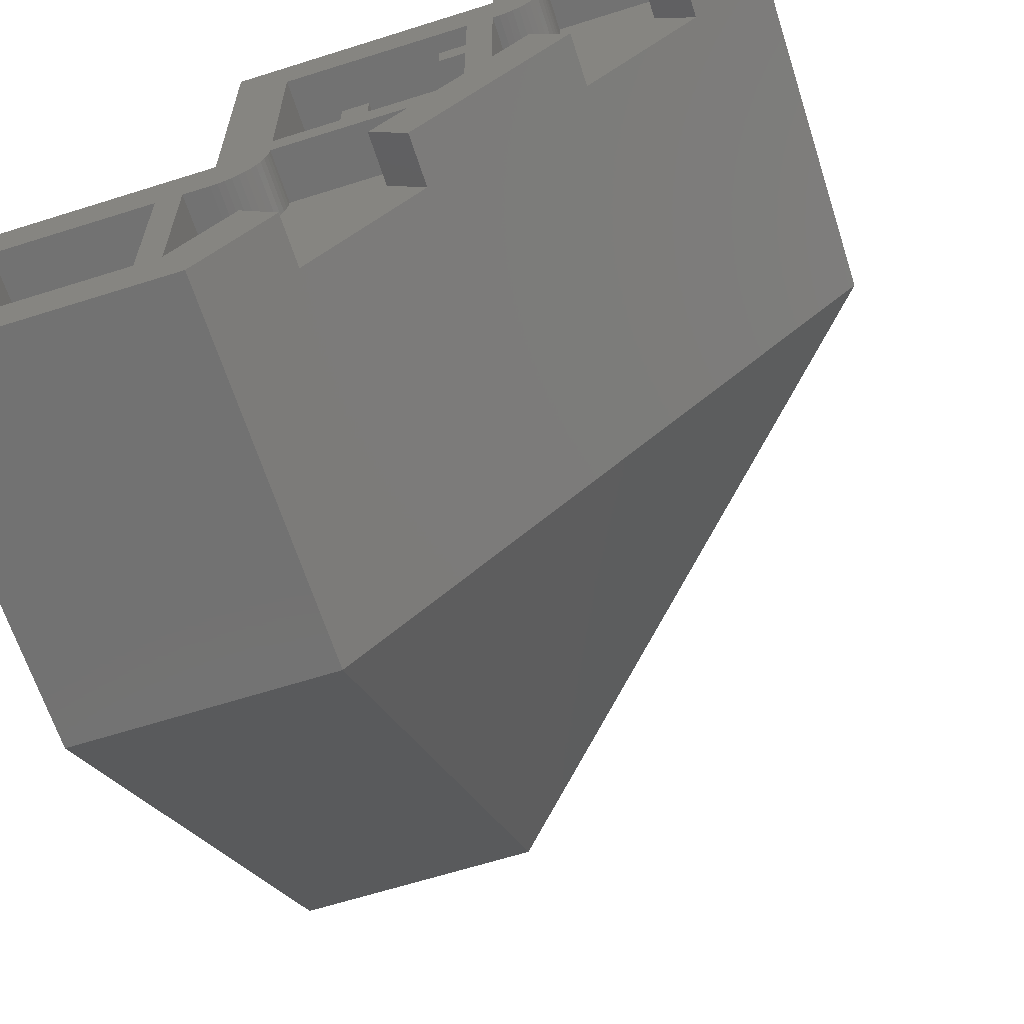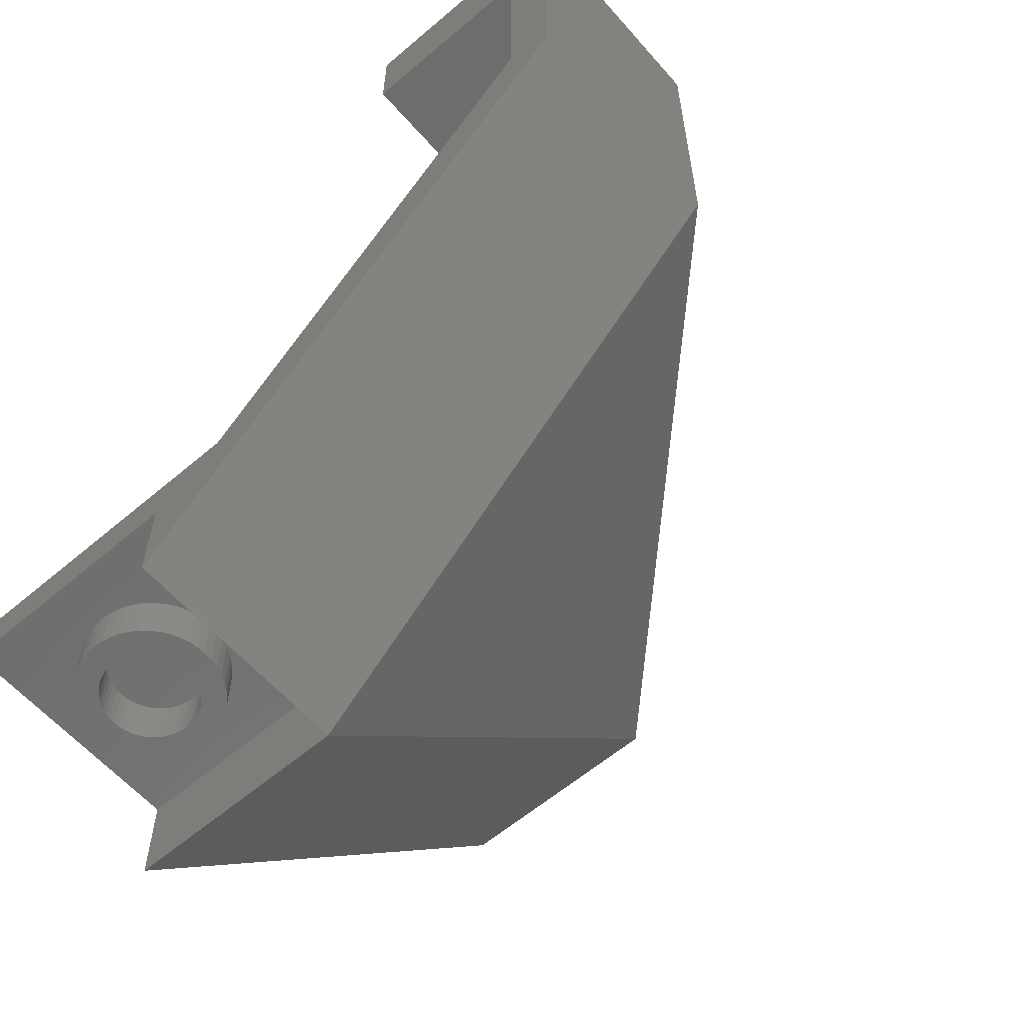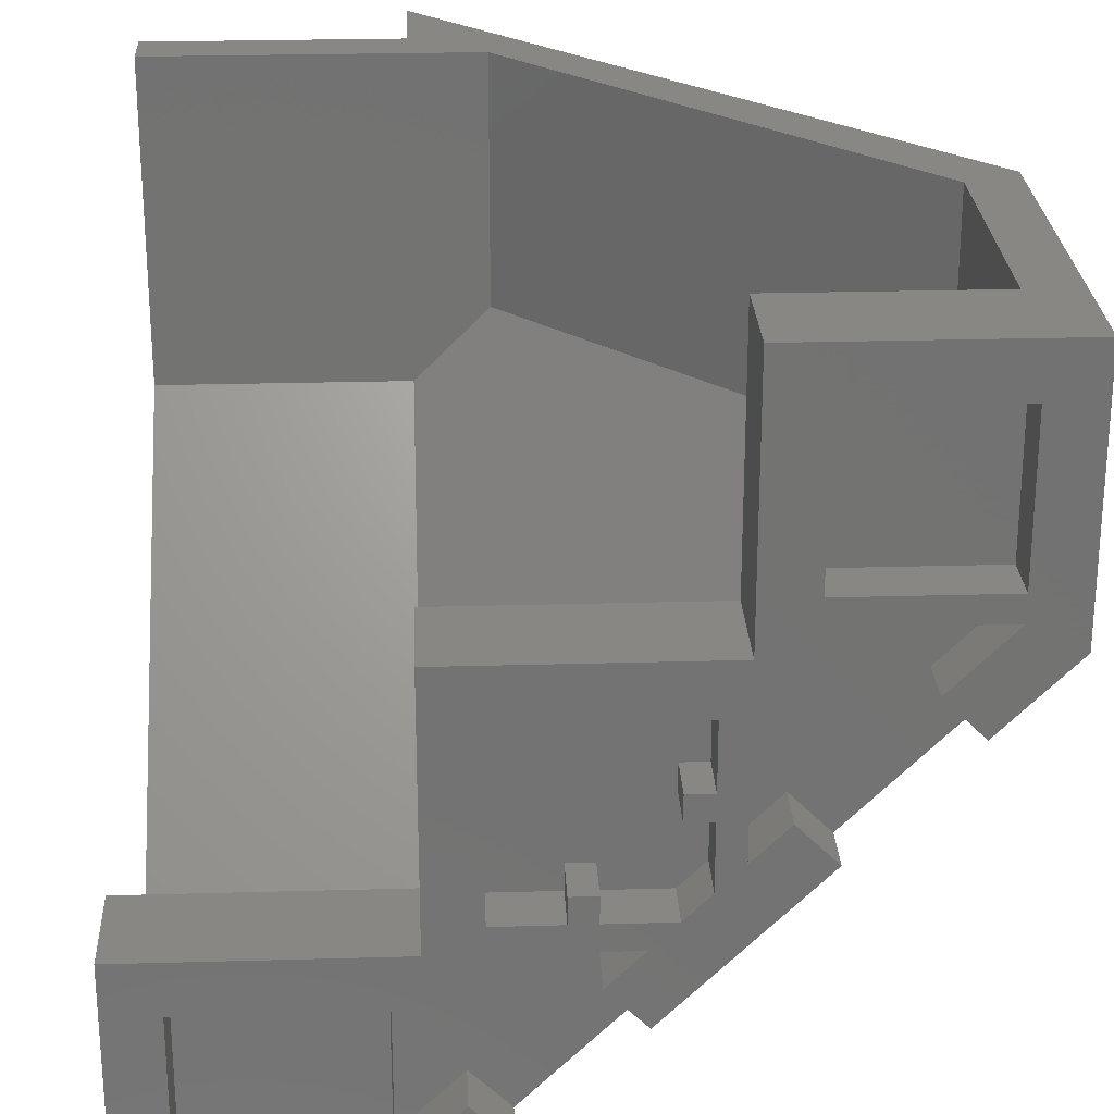
<metadata>
{"format":"stl","ext":"stl","renderer":"f3d","projection":"perspective","resolution":1024,"background":"white","views":[{"elev":-64.3,"azim":-162.3,"up":"+Z"},{"elev":-60.0,"azim":131.0,"up":"+Y"},{"elev":25.2,"azim":177.4,"up":"+Z"}]}
</metadata>
<code>
# stl→obj: 360 verts, 594 faces
v 10.8 12.8 -12.8
v 9.2 12.8 -11.2
v 9.2 12.8 -6.4
v 10.8 12.8 -4.8
v 4.4 12.8 -6.4
v 2.8 12.8 -4.8
v 3.6 12.8 -6.4
v 2.8 12.8 -6.4
v 1.2 12.8 -4.8
v -0.8 12.8 -4
v 1.2 12.8 -4
v 1.2 12.8 1.6
v 2.8 12.8 3.2
v -4.4 12.8 1.6
v -5.2 12.8 3.2
v -5.2 12.8 1.6
v -4.4 12.8 -0.4
v -6.8 12.8 3.2
v -6.8 12.8 4
v -6.8 12.8 4.8
v -6.8 12.8 9.6
v -5.2 12.8 11.2
v -11.6 12.8 9.6
v -13.2 12.8 11.2
v -11.6 12.8 4.8
v -13.2 12.8 3.2
v -11.6 12.8 4
v -9.697 12.8 2.097
v -10.9 12.8 0.897
v -7.503 12.8 -2.497
v -6.303 12.8 -1.297
v -5.2 12.8 -2.4
v -4.4 12.8 -3.2
v -3.6 12.8 -4
v -2.897 12.8 -7.103
v -2.8 12.8 -4.8
v -1.697 12.8 -5.903
v 0.497 12.8 -10.5
v 1.697 12.8 -9.297
v 3.6 12.8 -11.2
v 2.8 12.8 -12.8
v 4.4 12.8 -11.2
v 9.2 11.2 -6.4
v 4.4 11.2 -11.2
v 4.4 11.2 -6.4
v 9.2 11.2 -11.2
v 3.6 11.2 -11.2
v 3.6 11.2 -6.4
v -1.6 12.8 -4
v -1.6 12.8 -3.2
v -1.6 11.2 -3.2
v -0.8 11.2 -3.2
v -0.8 12.8 -3.2
v -0.8 11.2 -4
v -1.6 11.2 -4
v 1.2 11.2 -4
v 1.2 11.2 1.6
v -3.6 11.2 -4
v 2.8 11.2 -6.4
v 1.214 12.8 -5.009
v 1.255 12.8 -5.214
v 1.322 12.8 -5.412
v 1.414 12.8 -5.6
v 1.531 12.8 -5.774
v 1.669 12.8 -5.931
v 1.826 12.8 -6.069
v 2 12.8 -6.186
v 2.188 12.8 -6.278
v 2.386 12.8 -6.345
v 2.591 12.8 -6.386
v 1.2 11.2 -4.8
v 1.214 11.2 -5.009
v 1.255 11.2 -5.214
v 1.322 11.2 -5.412
v 1.414 11.2 -5.6
v 1.531 11.2 -5.774
v 1.669 11.2 -5.931
v 1.826 11.2 -6.069
v 2 11.2 -6.186
v 2.188 11.2 -6.278
v 2.386 11.2 -6.345
v 2.591 11.2 -6.386
v -1.697 11.2 -5.903
v -2.8 11.2 -4.8
v -4.4 11.2 -3.2
v -11.6 11.2 9.6
v -6.8 11.2 4.8
v -11.6 11.2 4.8
v -6.8 11.2 9.6
v -6.8 11.2 4
v -11.6 11.2 4
v -4.4 12.8 -1.2
v -3.6 12.8 -0.4
v -3.6 11.2 -0.4
v -3.6 11.2 -1.2
v -3.6 12.8 -1.2
v -4.4 11.2 -1.2
v -4.4 11.2 -0.4
v -4.4 11.2 1.6
v -6.8 11.2 3.2
v -6.786 12.8 2.991
v -6.745 12.8 2.786
v -6.678 12.8 2.588
v -6.586 12.8 2.4
v -6.469 12.8 2.226
v -6.331 12.8 2.069
v -6.174 12.8 1.931
v -6 12.8 1.814
v -5.812 12.8 1.722
v -5.614 12.8 1.655
v -5.409 12.8 1.614
v -6.786 11.2 2.991
v -6.745 11.2 2.786
v -6.678 11.2 2.588
v -6.586 11.2 2.4
v -6.469 11.2 2.226
v -6.331 11.2 2.069
v -6.174 11.2 1.931
v -6 11.2 1.814
v -5.812 11.2 1.722
v -5.614 11.2 1.655
v -5.409 11.2 1.614
v -5.2 11.2 1.6
v -5.2 11.2 -2.4
v -6.303 11.2 -1.297
v 1.697 11.2 -9.297
v 0.4969 12.8 -10.5
v 0.4969 11.2 -10.5
v -2.897 11.2 -7.103
v 0.4971 11.2 -10.5
v -9.697 11.2 2.097
v -10.9 12.8 0.8969
v -10.9 11.2 0.8969
v -7.503 11.2 -2.497
v -10.9 11.2 0.8971
v 1.2 11.2 -6.4
v -6.8 11.2 1.6
v 10.8 9.6 -4.8
v 10.8 9.6 -11.2
v 2.8 9.6 -4.8
v 2.8 9.6 3.2
v -5.2 9.6 3.2
v -5.2 9.6 11.2
v -11.6 9.6 11.2
v 2.8 9.6 -11.2
v -11.6 9.6 3.2
v -11.6 1.6 11.2
v -11.6 1.6 3.2
v 0.4 -11.2 3.2
v 0.4 -11.2 11.2
v 2.8 1.6 -11.2
v 10.8 -11.2 0.8
v 2.8 -11.2 0.8
v 10.8 -11.2 11.2
v 10.8 1.6 -11.2
v 10.8 0.8 -12.8
v 10.8 -16 3.2
v 10.8 -12.8 3.2
v 10.8 -12.8 11.2
v -13.2 0.8 11.2
v 2.8 -16 11.2
v 2.8 -12.8 11.2
v 0.497 11.2 -10.5
v 2.8 0.8 -12.8
v -13.2 0.8 3.2
v -10.9 11.2 0.897
v 2.8 -16 3.2
v 2.8 -12.8 3.2
v 7.009 -14.4 5.614
v 6.8 -12.8 5.6
v 6.8 -14.4 5.6
v 7.009 -12.8 5.614
v 7.214 -14.4 5.655
v 7.214 -12.8 5.655
v 7.412 -14.4 5.722
v 7.412 -12.8 5.722
v 7.6 -14.4 5.814
v 7.6 -12.8 5.814
v 7.774 -14.4 5.931
v 7.774 -12.8 5.931
v 7.931 -14.4 6.069
v 7.931 -12.8 6.069
v 8.069 -14.4 6.226
v 8.069 -12.8 6.226
v 8.186 -14.4 6.4
v 8.186 -12.8 6.4
v 8.278 -14.4 6.588
v 8.278 -12.8 6.588
v 8.345 -14.4 6.786
v 8.345 -12.8 6.786
v 8.386 -14.4 6.991
v 8.386 -12.8 6.991
v 8.4 -14.4 7.2
v 8.4 -12.8 7.2
v 8.386 -14.4 7.409
v 8.386 -12.8 7.409
v 8.345 -14.4 7.614
v 8.345 -12.8 7.614
v 8.278 -14.4 7.812
v 8.278 -12.8 7.812
v 8.186 -14.4 8
v 8.186 -12.8 8
v 8.069 -14.4 8.174
v 8.069 -12.8 8.174
v 7.931 -14.4 8.331
v 7.931 -12.8 8.331
v 7.774 -14.4 8.469
v 7.774 -12.8 8.469
v 7.6 -14.4 8.586
v 7.6 -12.8 8.586
v 7.412 -14.4 8.678
v 7.412 -12.8 8.678
v 7.214 -14.4 8.745
v 7.214 -12.8 8.745
v 7.009 -14.4 8.786
v 7.009 -12.8 8.786
v 6.8 -14.4 8.8
v 6.8 -12.8 8.8
v 6.591 -14.4 8.786
v 6.591 -12.8 8.786
v 6.386 -14.4 8.745
v 6.386 -12.8 8.745
v 6.188 -14.4 8.678
v 6.188 -12.8 8.678
v 6 -14.4 8.586
v 6 -12.8 8.586
v 5.826 -14.4 8.469
v 5.826 -12.8 8.469
v 5.669 -14.4 8.331
v 5.669 -12.8 8.331
v 5.531 -14.4 8.174
v 5.531 -12.8 8.174
v 5.414 -14.4 8
v 5.414 -12.8 8
v 5.322 -14.4 7.812
v 5.322 -12.8 7.812
v 5.255 -14.4 7.614
v 5.255 -12.8 7.614
v 5.214 -14.4 7.409
v 5.214 -12.8 7.409
v 5.2 -14.4 7.2
v 5.2 -12.8 7.2
v 5.214 -14.4 6.991
v 5.214 -12.8 6.991
v 5.255 -14.4 6.786
v 5.255 -12.8 6.786
v 5.322 -14.4 6.588
v 5.322 -12.8 6.588
v 5.414 -14.4 6.4
v 5.414 -12.8 6.4
v 5.531 -14.4 6.226
v 5.531 -12.8 6.226
v 5.669 -14.4 6.069
v 5.669 -12.8 6.069
v 5.826 -14.4 5.931
v 5.826 -12.8 5.931
v 6 -14.4 5.814
v 6 -12.8 5.814
v 6.188 -14.4 5.722
v 6.188 -12.8 5.722
v 6.386 -14.4 5.655
v 6.386 -12.8 5.655
v 6.591 -14.4 5.614
v 6.591 -12.8 5.614
v 7.113 -14.4 4.821
v 6.8 -14.4 4.8
v 6.8 -12.8 4.8
v 7.113 -12.8 4.821
v 7.421 -14.4 4.882
v 7.421 -12.8 4.882
v 7.718 -14.4 4.983
v 7.718 -12.8 4.983
v 8 -14.4 5.122
v 8 -12.8 5.122
v 8.261 -14.4 5.296
v 8.261 -12.8 5.296
v 8.497 -14.4 5.503
v 8.497 -12.8 5.503
v 8.704 -14.4 5.739
v 8.704 -12.8 5.739
v 8.878 -14.4 6
v 8.878 -12.8 6
v 9.017 -14.4 6.282
v 9.017 -12.8 6.282
v 9.118 -14.4 6.579
v 9.118 -12.8 6.579
v 9.179 -14.4 6.887
v 9.179 -12.8 6.887
v 9.2 -14.4 7.2
v 9.2 -12.8 7.2
v 9.179 -14.4 7.513
v 9.179 -12.8 7.513
v 9.118 -14.4 7.821
v 9.118 -12.8 7.821
v 9.017 -14.4 8.118
v 9.017 -12.8 8.118
v 8.878 -14.4 8.4
v 8.878 -12.8 8.4
v 8.704 -14.4 8.661
v 8.704 -12.8 8.661
v 8.497 -14.4 8.897
v 8.497 -12.8 8.897
v 8.261 -14.4 9.104
v 8.261 -12.8 9.104
v 8 -14.4 9.278
v 8 -12.8 9.278
v 7.718 -14.4 9.417
v 7.718 -12.8 9.417
v 7.421 -14.4 9.518
v 7.421 -12.8 9.518
v 7.113 -14.4 9.579
v 7.113 -12.8 9.579
v 6.8 -14.4 9.6
v 6.8 -12.8 9.6
v 6.487 -14.4 9.579
v 6.487 -12.8 9.579
v 6.179 -14.4 9.518
v 6.179 -12.8 9.518
v 5.881 -14.4 9.417
v 5.881 -12.8 9.417
v 5.6 -14.4 9.278
v 5.6 -12.8 9.278
v 5.339 -14.4 9.104
v 5.339 -12.8 9.104
v 5.103 -14.4 8.897
v 5.103 -12.8 8.897
v 4.896 -14.4 8.661
v 4.896 -12.8 8.661
v 4.722 -14.4 8.4
v 4.722 -12.8 8.4
v 4.583 -14.4 8.118
v 4.583 -12.8 8.118
v 4.482 -14.4 7.821
v 4.482 -12.8 7.821
v 4.421 -14.4 7.513
v 4.421 -12.8 7.513
v 4.4 -14.4 7.2
v 4.4 -12.8 7.2
v 4.421 -14.4 6.887
v 4.421 -12.8 6.887
v 4.482 -14.4 6.579
v 4.482 -12.8 6.579
v 4.583 -14.4 6.282
v 4.583 -12.8 6.282
v 4.722 -14.4 6
v 4.722 -12.8 6
v 4.896 -14.4 5.739
v 4.896 -12.8 5.739
v 5.103 -14.4 5.503
v 5.103 -12.8 5.503
v 5.339 -14.4 5.296
v 5.339 -12.8 5.296
v 5.6 -14.4 5.122
v 5.6 -12.8 5.122
v 5.881 -14.4 4.983
v 5.881 -12.8 4.983
v 6.179 -14.4 4.882
v 6.179 -12.8 4.882
v 6.487 -14.4 4.821
v 6.487 -12.8 4.821
f 1 2 3
f 3 4 1
f 4 3 5
f 5 6 4
f 7 6 5
f 8 6 7
f 9 10 11
f 11 6 9
f 6 11 12
f 12 13 6
f 13 12 14
f 14 15 13
f 16 15 14
f 14 17 16
f 15 18 19
f 15 19 20
f 15 20 21
f 21 22 15
f 22 21 23
f 23 24 22
f 24 23 25
f 25 26 24
f 26 25 27
f 26 27 28
f 28 29 26
f 30 31 32
f 30 32 33
f 30 33 34
f 34 35 30
f 35 34 36
f 35 36 37
f 38 39 40
f 40 41 38
f 41 40 42
f 41 42 2
f 2 1 41
f 43 44 45
f 44 43 46
f 46 42 44
f 42 46 2
f 45 3 43
f 3 45 5
f 43 2 46
f 2 43 3
f 42 40 7
f 7 5 42
f 42 5 45
f 45 44 42
f 7 40 47
f 47 48 7
f 36 34 49
f 9 36 49
f 49 10 9
f 50 51 52
f 52 53 50
f 53 52 54
f 54 10 53
f 51 50 49
f 49 55 51
f 50 53 10
f 10 49 50
f 56 12 11
f 12 56 57
f 10 56 11
f 56 10 54
f 58 55 49
f 49 34 58
f 59 8 7
f 7 48 59
f 6 60 9
f 6 61 60
f 6 62 61
f 6 63 62
f 6 64 63
f 6 65 64
f 6 66 65
f 6 67 66
f 6 68 67
f 6 69 68
f 6 70 69
f 6 8 70
f 60 71 9
f 71 60 72
f 61 72 60
f 72 61 73
f 62 73 61
f 73 62 74
f 63 74 62
f 74 63 75
f 64 75 63
f 75 64 76
f 65 76 64
f 76 65 77
f 66 77 65
f 77 66 78
f 67 78 66
f 78 67 79
f 68 79 67
f 79 68 80
f 69 80 68
f 80 69 81
f 70 81 69
f 81 70 82
f 8 82 70
f 82 8 59
f 36 83 37
f 83 36 84
f 36 71 84
f 71 36 9
f 58 34 33
f 33 85 58
f 86 87 88
f 87 86 89
f 89 20 87
f 20 89 21
f 88 23 86
f 23 88 25
f 86 21 89
f 21 86 23
f 27 25 20
f 20 19 27
f 27 19 90
f 90 91 27
f 20 25 88
f 88 87 20
f 92 33 32
f 17 92 32
f 32 16 17
f 93 94 95
f 95 96 93
f 96 95 97
f 97 92 96
f 94 93 17
f 17 98 94
f 93 96 92
f 92 17 93
f 99 17 14
f 17 99 98
f 12 99 14
f 99 12 57
f 33 97 85
f 97 33 92
f 90 19 18
f 18 100 90
f 15 101 18
f 15 102 101
f 15 103 102
f 15 104 103
f 15 105 104
f 15 106 105
f 15 107 106
f 15 108 107
f 15 109 108
f 15 110 109
f 15 111 110
f 15 16 111
f 101 100 18
f 100 101 112
f 102 112 101
f 112 102 113
f 103 113 102
f 113 103 114
f 104 114 103
f 114 104 115
f 105 115 104
f 115 105 116
f 106 116 105
f 116 106 117
f 107 117 106
f 117 107 118
f 108 118 107
f 118 108 119
f 109 119 108
f 119 109 120
f 110 120 109
f 120 110 121
f 111 121 110
f 121 111 122
f 16 122 111
f 122 16 123
f 124 31 125
f 31 124 32
f 124 16 32
f 16 124 123
f 126 47 40
f 40 39 126
f 126 39 127
f 127 128 126
f 129 126 130
f 126 129 83
f 129 37 83
f 37 129 35
f 131 27 91
f 27 131 28
f 131 132 28
f 132 131 133
f 134 135 131
f 131 125 134
f 134 125 31
f 31 30 134
f 72 136 71
f 73 136 72
f 74 136 73
f 75 136 74
f 76 136 75
f 77 136 76
f 78 136 77
f 79 136 78
f 80 136 79
f 81 136 80
f 82 136 81
f 59 136 82
f 112 137 100
f 113 137 112
f 114 137 113
f 115 137 114
f 116 137 115
f 117 137 116
f 118 137 117
f 119 137 118
f 120 137 119
f 121 137 120
f 122 137 121
f 123 137 122
f 48 47 126
f 126 136 48
f 83 136 126
f 131 91 90
f 90 137 131
f 131 137 125
f 125 137 136
f 136 83 125
f 137 57 136
f 1 4 138
f 138 139 1
f 6 138 4
f 138 6 140
f 6 141 140
f 141 6 13
f 142 13 15
f 13 142 141
f 22 142 15
f 142 22 143
f 22 24 144
f 144 143 22
f 140 145 139
f 139 138 140
f 146 142 143
f 143 144 146
f 140 141 142
f 140 142 146
f 146 145 140
f 147 146 144
f 146 147 148
f 147 149 148
f 149 147 150
f 151 145 146
f 146 148 151
f 152 153 149
f 149 150 152
f 150 154 152
f 148 149 153
f 153 151 148
f 151 139 145
f 139 151 155
f 151 152 155
f 152 151 153
f 1 139 155
f 155 156 1
f 156 155 152
f 152 157 156
f 157 152 158
f 158 152 154
f 154 159 158
f 160 147 144
f 144 24 160
f 161 150 147
f 147 160 161
f 162 150 161
f 159 154 150
f 150 162 159
f 163 38 41
f 41 164 163
f 163 164 129
f 165 26 29
f 29 166 165
f 165 166 134
f 129 134 30
f 30 35 129
f 165 134 129
f 129 164 165
f 164 167 165
f 168 159 162
f 159 168 158
f 168 161 167
f 161 168 162
f 168 157 158
f 157 168 167
f 164 41 1
f 1 156 164
f 164 156 157
f 157 167 164
f 160 24 26
f 26 165 160
f 160 165 167
f 167 161 160
f 169 170 171
f 170 169 172
f 173 172 169
f 172 173 174
f 175 174 173
f 174 175 176
f 177 176 175
f 176 177 178
f 179 178 177
f 178 179 180
f 181 180 179
f 180 181 182
f 183 182 181
f 182 183 184
f 185 184 183
f 184 185 186
f 187 186 185
f 186 187 188
f 189 188 187
f 188 189 190
f 191 190 189
f 190 191 192
f 193 192 191
f 192 193 194
f 195 194 193
f 194 195 196
f 197 196 195
f 196 197 198
f 199 198 197
f 198 199 200
f 201 200 199
f 200 201 202
f 203 202 201
f 202 203 204
f 205 204 203
f 204 205 206
f 207 206 205
f 206 207 208
f 209 208 207
f 208 209 210
f 211 210 209
f 210 211 212
f 213 212 211
f 212 213 214
f 215 214 213
f 214 215 216
f 217 216 215
f 216 217 218
f 219 218 217
f 218 219 220
f 221 220 219
f 220 221 222
f 223 222 221
f 222 223 224
f 225 224 223
f 224 225 226
f 227 226 225
f 226 227 228
f 229 228 227
f 228 229 230
f 231 230 229
f 230 231 232
f 233 232 231
f 232 233 234
f 235 234 233
f 234 235 236
f 237 236 235
f 236 237 238
f 239 238 237
f 238 239 240
f 241 240 239
f 240 241 242
f 243 242 241
f 242 243 244
f 245 244 243
f 244 245 246
f 247 246 245
f 246 247 248
f 249 248 247
f 248 249 250
f 251 250 249
f 250 251 252
f 253 252 251
f 252 253 254
f 255 254 253
f 254 255 256
f 257 256 255
f 256 257 258
f 259 258 257
f 258 259 260
f 261 260 259
f 260 261 262
f 263 262 261
f 262 263 264
f 171 264 263
f 264 171 170
f 265 266 267
f 267 268 265
f 269 265 268
f 268 270 269
f 271 269 270
f 270 272 271
f 273 271 272
f 272 274 273
f 275 273 274
f 274 276 275
f 277 275 276
f 276 278 277
f 279 277 278
f 278 280 279
f 281 279 280
f 280 282 281
f 283 281 282
f 282 284 283
f 285 283 284
f 284 286 285
f 287 285 286
f 286 288 287
f 289 287 288
f 288 290 289
f 291 289 290
f 290 292 291
f 293 291 292
f 292 294 293
f 295 293 294
f 294 296 295
f 297 295 296
f 296 298 297
f 299 297 298
f 298 300 299
f 301 299 300
f 300 302 301
f 303 301 302
f 302 304 303
f 305 303 304
f 304 306 305
f 307 305 306
f 306 308 307
f 309 307 308
f 308 310 309
f 311 309 310
f 310 312 311
f 313 311 312
f 312 314 313
f 315 313 314
f 314 316 315
f 317 315 316
f 316 318 317
f 319 317 318
f 318 320 319
f 321 319 320
f 320 322 321
f 323 321 322
f 322 324 323
f 325 323 324
f 324 326 325
f 327 325 326
f 326 328 327
f 329 327 328
f 328 330 329
f 331 329 330
f 330 332 331
f 333 331 332
f 332 334 333
f 335 333 334
f 334 336 335
f 337 335 336
f 336 338 337
f 339 337 338
f 338 340 339
f 341 339 340
f 340 342 341
f 343 341 342
f 342 344 343
f 345 343 344
f 344 346 345
f 347 345 346
f 346 348 347
f 349 347 348
f 348 350 349
f 351 349 350
f 350 352 351
f 353 351 352
f 352 354 353
f 355 353 354
f 354 356 355
f 357 355 356
f 356 358 357
f 359 357 358
f 358 360 359
f 266 359 360
f 360 267 266
f 266 265 169
f 169 171 266
f 265 269 173
f 173 169 265
f 269 271 175
f 175 173 269
f 271 273 177
f 177 175 271
f 273 275 179
f 179 177 273
f 275 277 181
f 181 179 275
f 277 279 183
f 183 181 277
f 279 281 185
f 185 183 279
f 281 283 187
f 187 185 281
f 283 285 189
f 189 187 283
f 285 287 191
f 191 189 285
f 287 289 193
f 193 191 287
f 289 291 195
f 195 193 289
f 291 293 197
f 197 195 291
f 293 295 199
f 199 197 293
f 295 297 201
f 201 199 295
f 297 299 203
f 203 201 297
f 299 301 205
f 205 203 299
f 301 303 207
f 207 205 301
f 303 305 209
f 209 207 303
f 305 307 211
f 211 209 305
f 307 309 213
f 213 211 307
f 309 311 215
f 215 213 309
f 311 313 217
f 217 215 311
f 313 315 219
f 219 217 313
f 315 317 221
f 221 219 315
f 317 319 223
f 223 221 317
f 319 321 225
f 225 223 319
f 321 323 227
f 227 225 321
f 323 325 229
f 229 227 323
f 325 327 231
f 231 229 325
f 327 329 233
f 233 231 327
f 329 331 235
f 235 233 329
f 331 333 237
f 237 235 331
f 333 335 239
f 239 237 333
f 335 337 241
f 241 239 335
f 337 339 243
f 243 241 337
f 339 341 245
f 245 243 339
f 341 343 247
f 247 245 341
f 343 345 249
f 249 247 343
f 345 347 251
f 251 249 345
f 347 349 253
f 253 251 347
f 349 351 255
f 255 253 349
f 351 353 257
f 257 255 351
f 353 355 259
f 259 257 353
f 355 357 261
f 261 259 355
f 357 359 263
f 263 261 357
f 359 266 171
f 171 263 359

</code>
